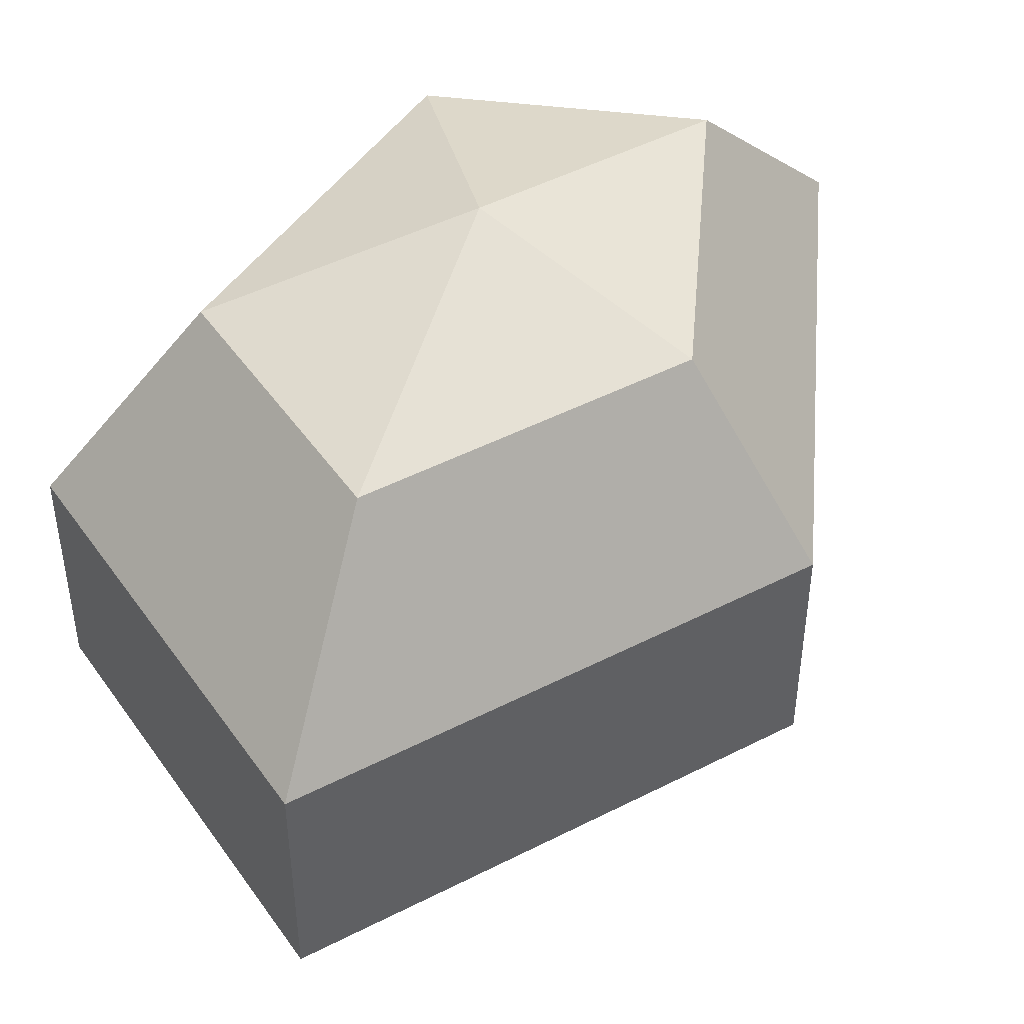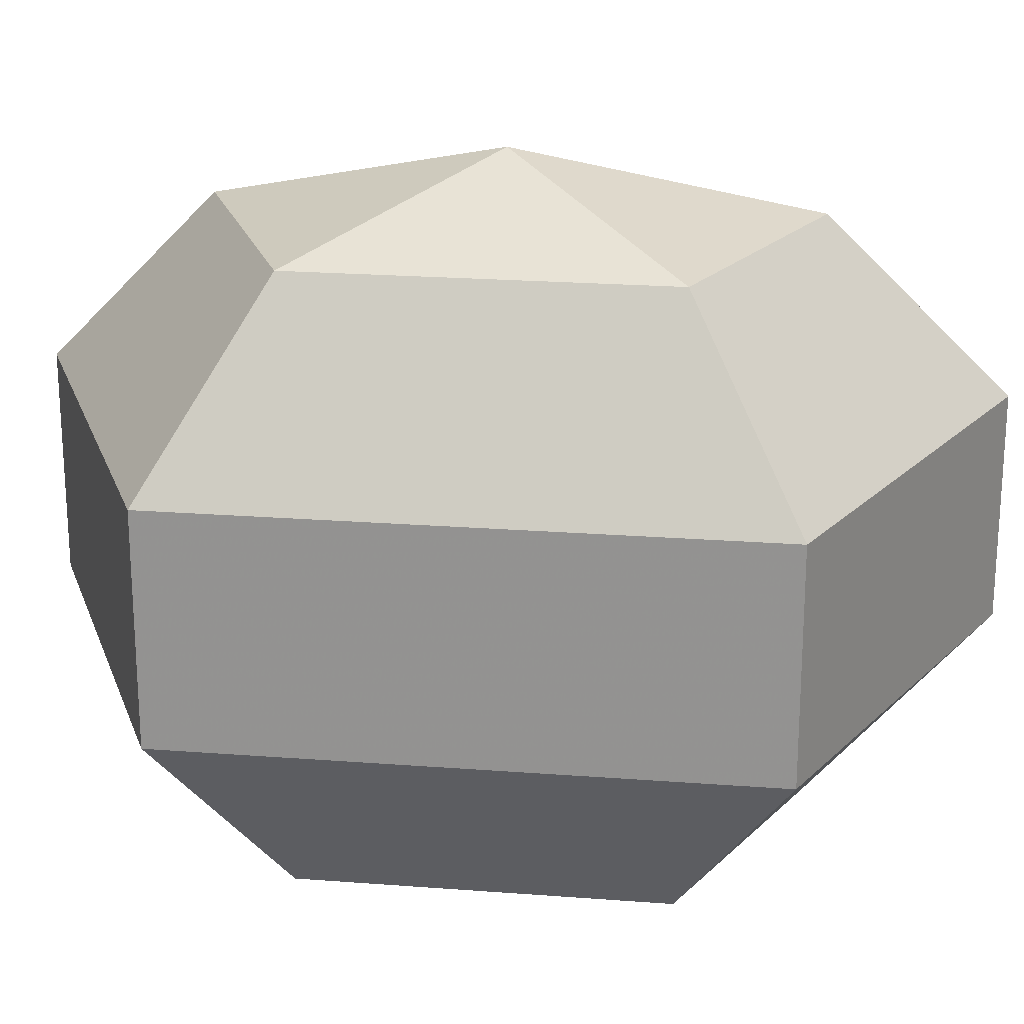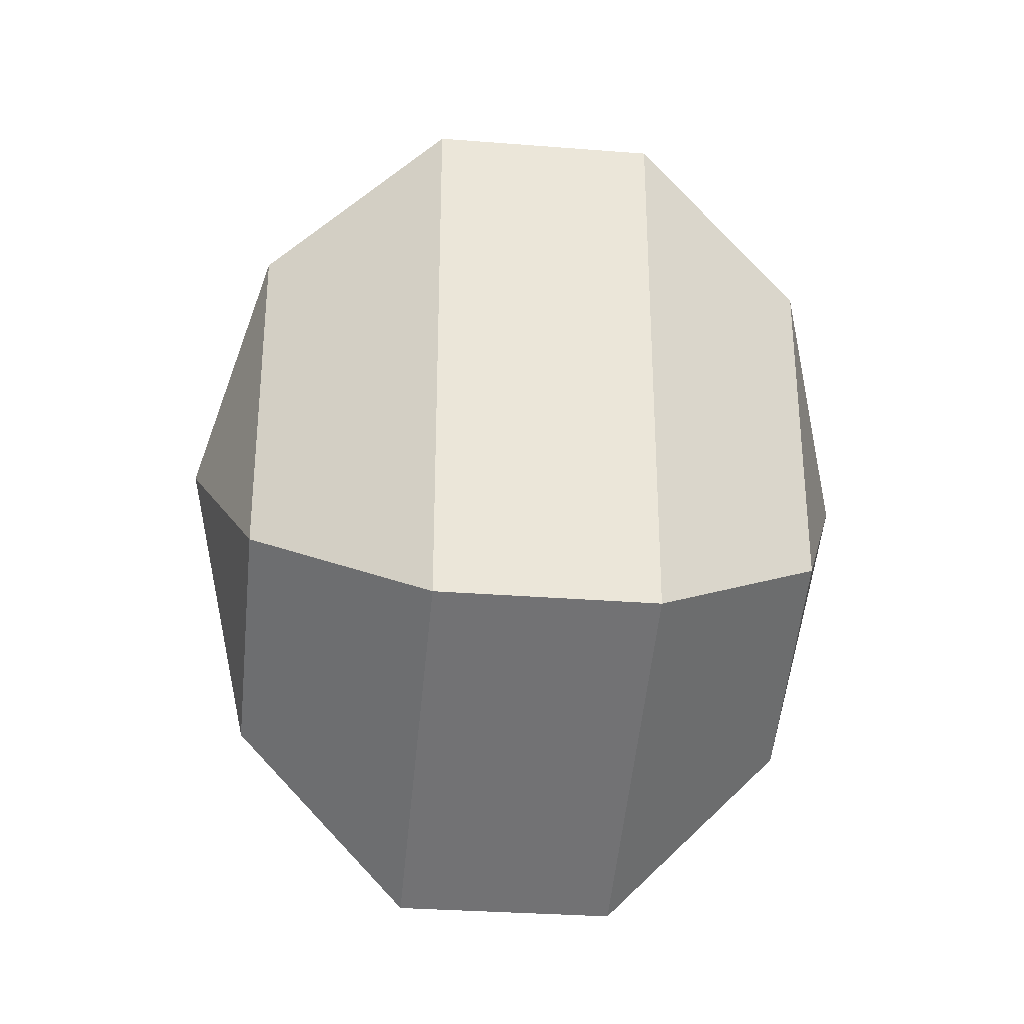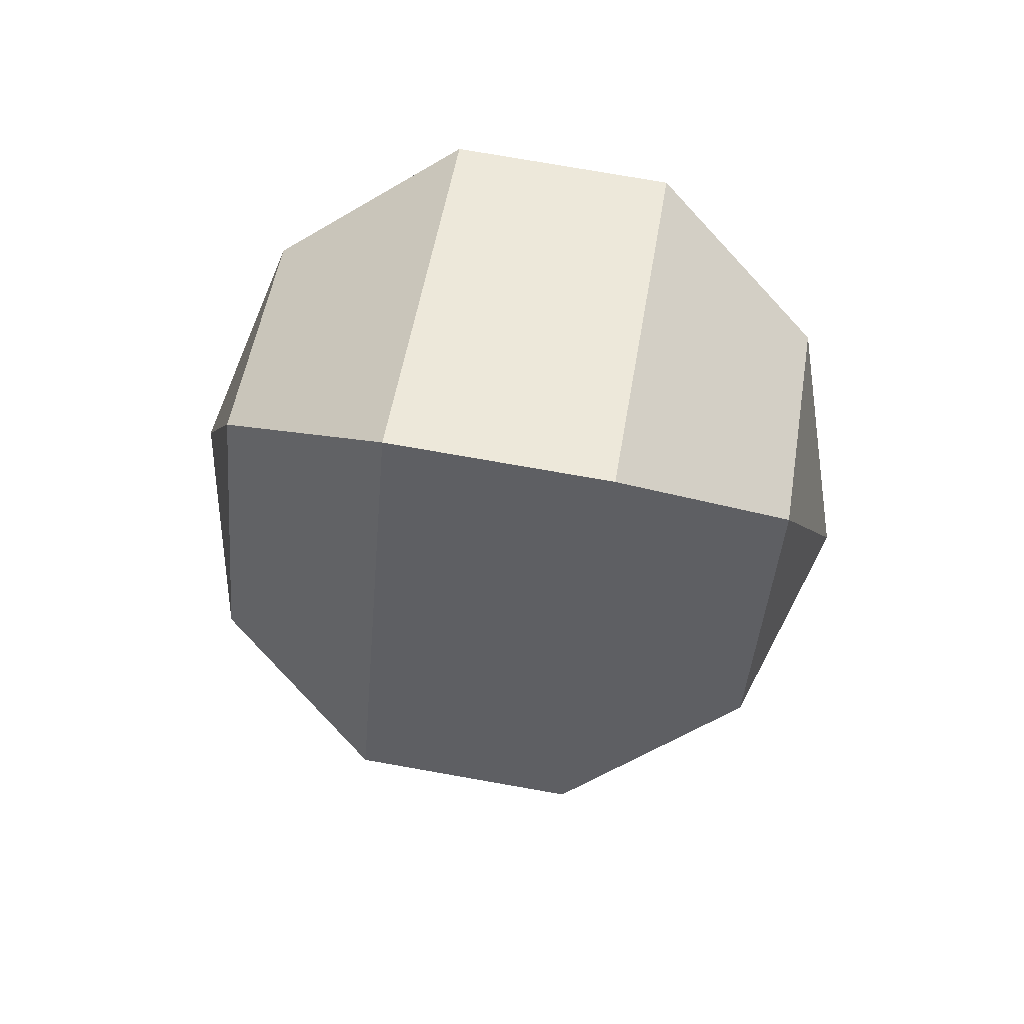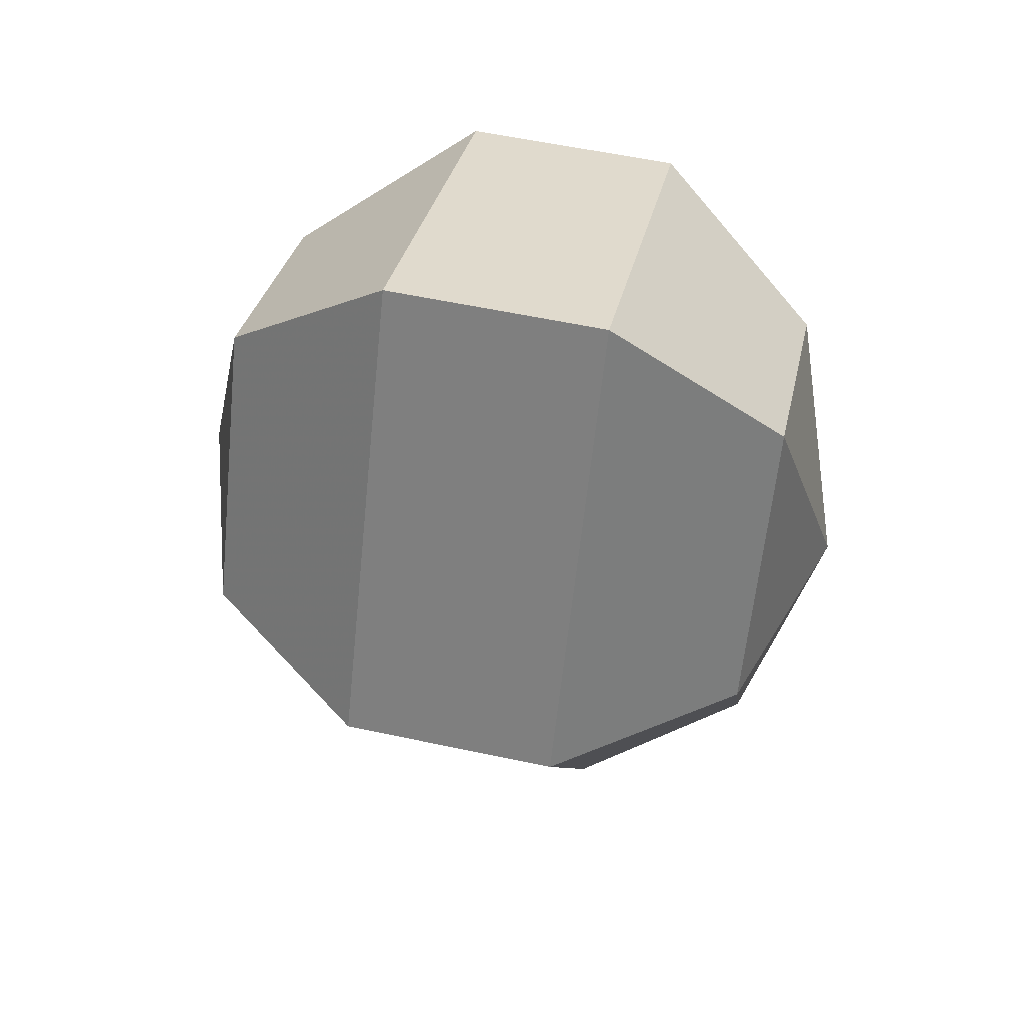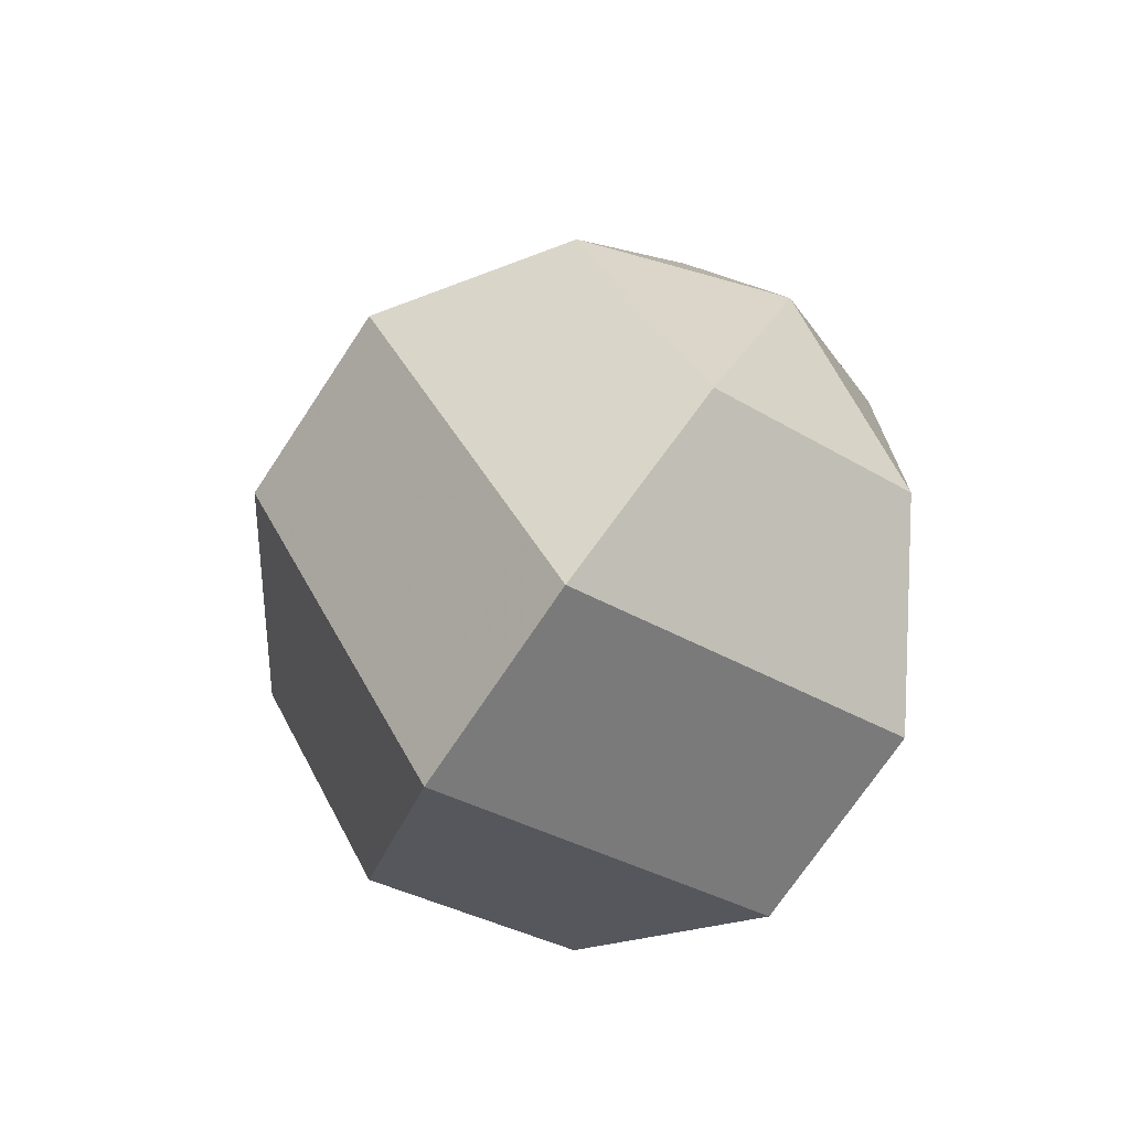
<metadata>
{"format":"obj","ext":"obj","renderer":"f3d","projection":"perspective","resolution":1024,"background":"white","views":[{"elev":47.1,"azim":-147.6,"up":"+Z"},{"elev":22.1,"azim":97.6,"up":"+Z"},{"elev":-31.1,"azim":83.6,"up":"+Y"},{"elev":75.2,"azim":-80.0,"up":"+Y"},{"elev":56.3,"azim":-77.3,"up":"+Y"},{"elev":-71.7,"azim":-33.5,"up":"+Y"}]}
</metadata>
<code>
v 235 166 173
v 235 166 173
v 235 166 173
v 235 166 173
v 235 166 173
v 235 166 173
v 231.5 166 174.1
v 233.9 161.3 174.1
v 237.9 163.1 174.1
v 237.9 168.9 174.1
v 233.9 170.7 174.1
v 231.5 166 174.1
v 229.3 166 177.1
v 233.2 158.4 177.1
v 239.6 161.3 177.1
v 239.6 170.7 177.1
v 233.2 173.6 177.1
v 229.3 166 177.1
v 229.3 166 180.9
v 233.2 158.4 180.9
v 239.6 161.3 180.9
v 239.6 170.7 180.9
v 233.2 173.6 180.9
v 229.3 166 180.9
v 231.5 166 183.9
v 233.9 161.3 183.9
v 237.9 163.1 183.9
v 237.9 168.9 183.9
v 233.9 170.7 183.9
v 231.5 166 183.9
v 235 166 185
v 235 166 185
v 235 166 185
v 235 166 185
v 235 166 185
v 235 166 185
g foo
f 8 7 1
f 9 8 2
f 10 9 3
f 11 10 4
f 12 11 5
f 14 13 7
f 15 14 8
f 16 15 9
f 17 16 10
f 18 17 11
f 20 19 13
f 21 20 14
f 22 21 15
f 23 22 16
f 24 23 17
f 26 25 19
f 27 26 20
f 28 27 21
f 29 28 22
f 30 29 23
f 32 31 25
f 33 32 26
f 34 33 27
f 35 34 28
f 36 35 29
f 2 8 1
f 3 9 2
f 4 10 3
f 5 11 4
f 6 12 5
f 8 14 7
f 9 15 8
f 10 16 9
f 11 17 10
f 12 18 11
f 14 20 13
f 15 21 14
f 16 22 15
f 17 23 16
f 18 24 17
f 20 26 19
f 21 27 20
f 22 28 21
f 23 29 22
f 24 30 23
f 26 32 25
f 27 33 26
f 28 34 27
f 29 35 28
f 30 36 29
g

</code>
